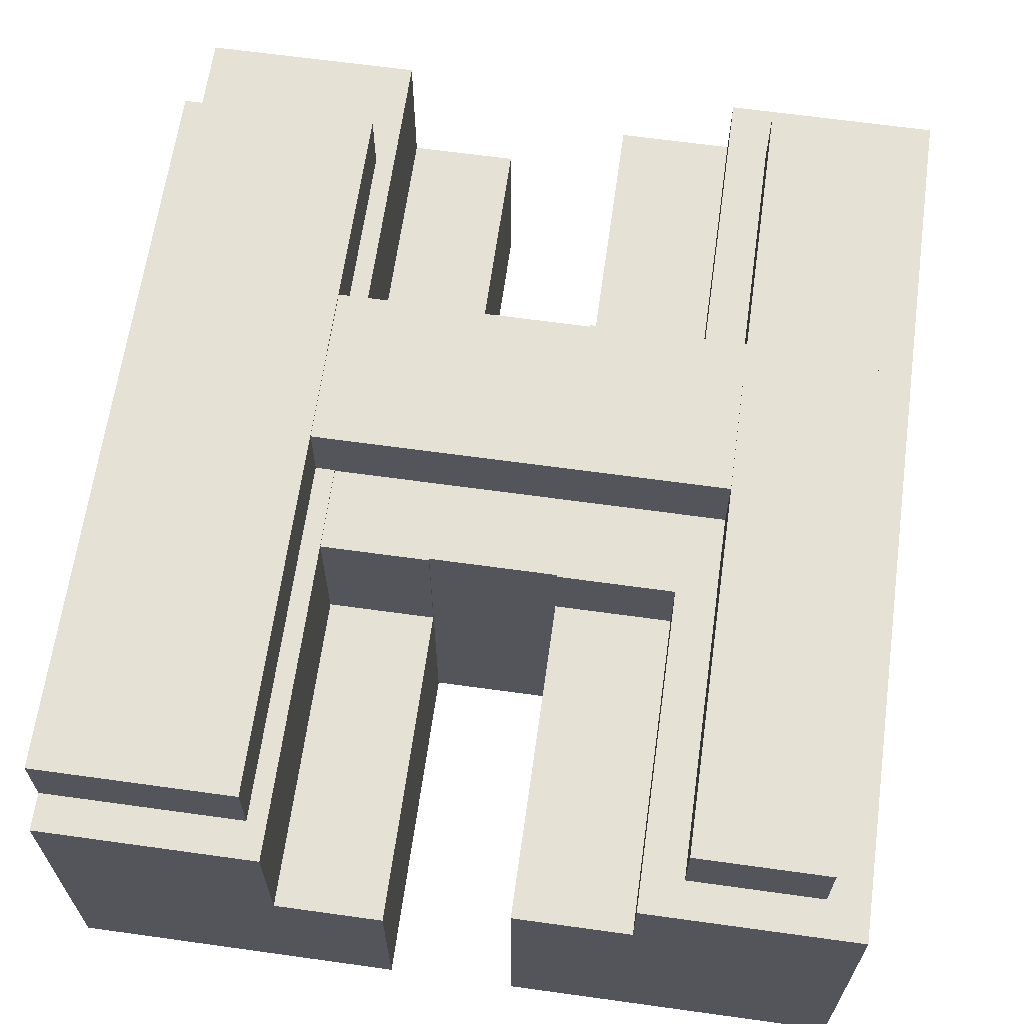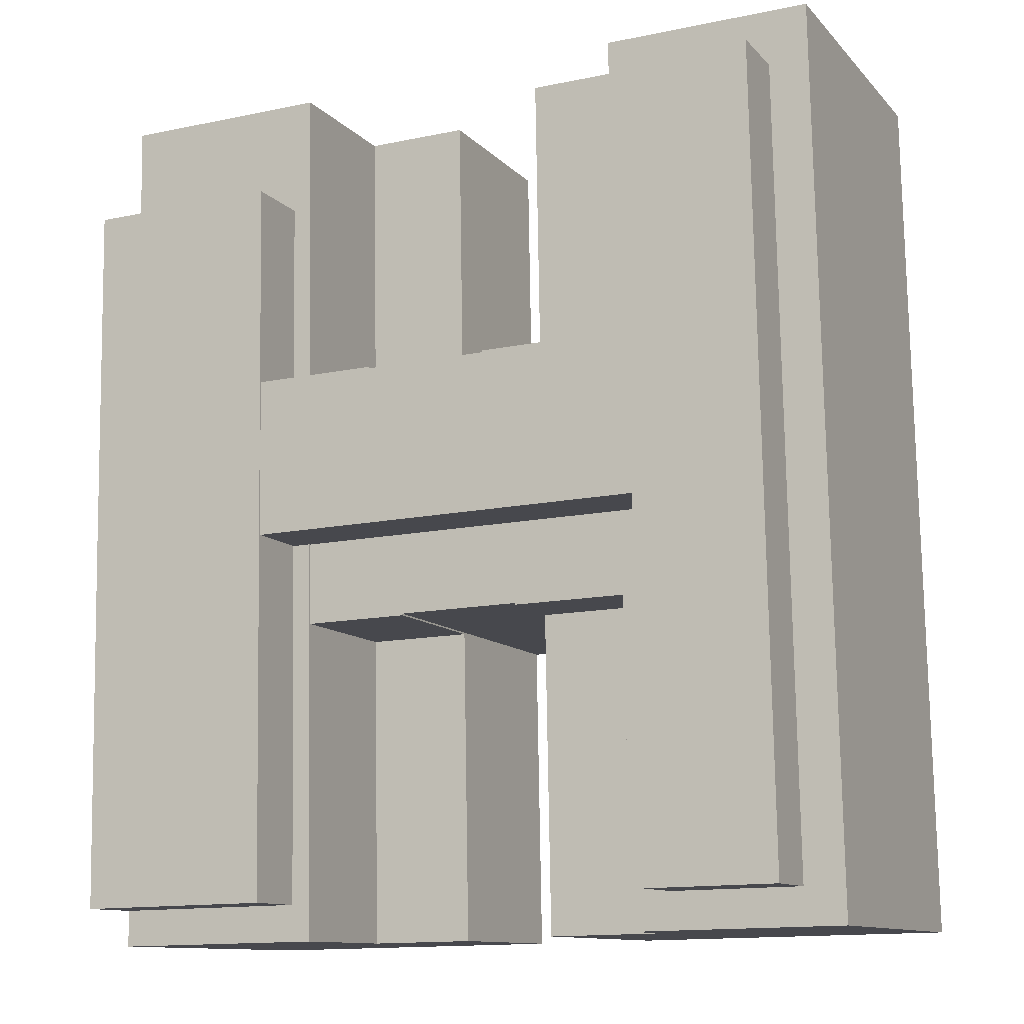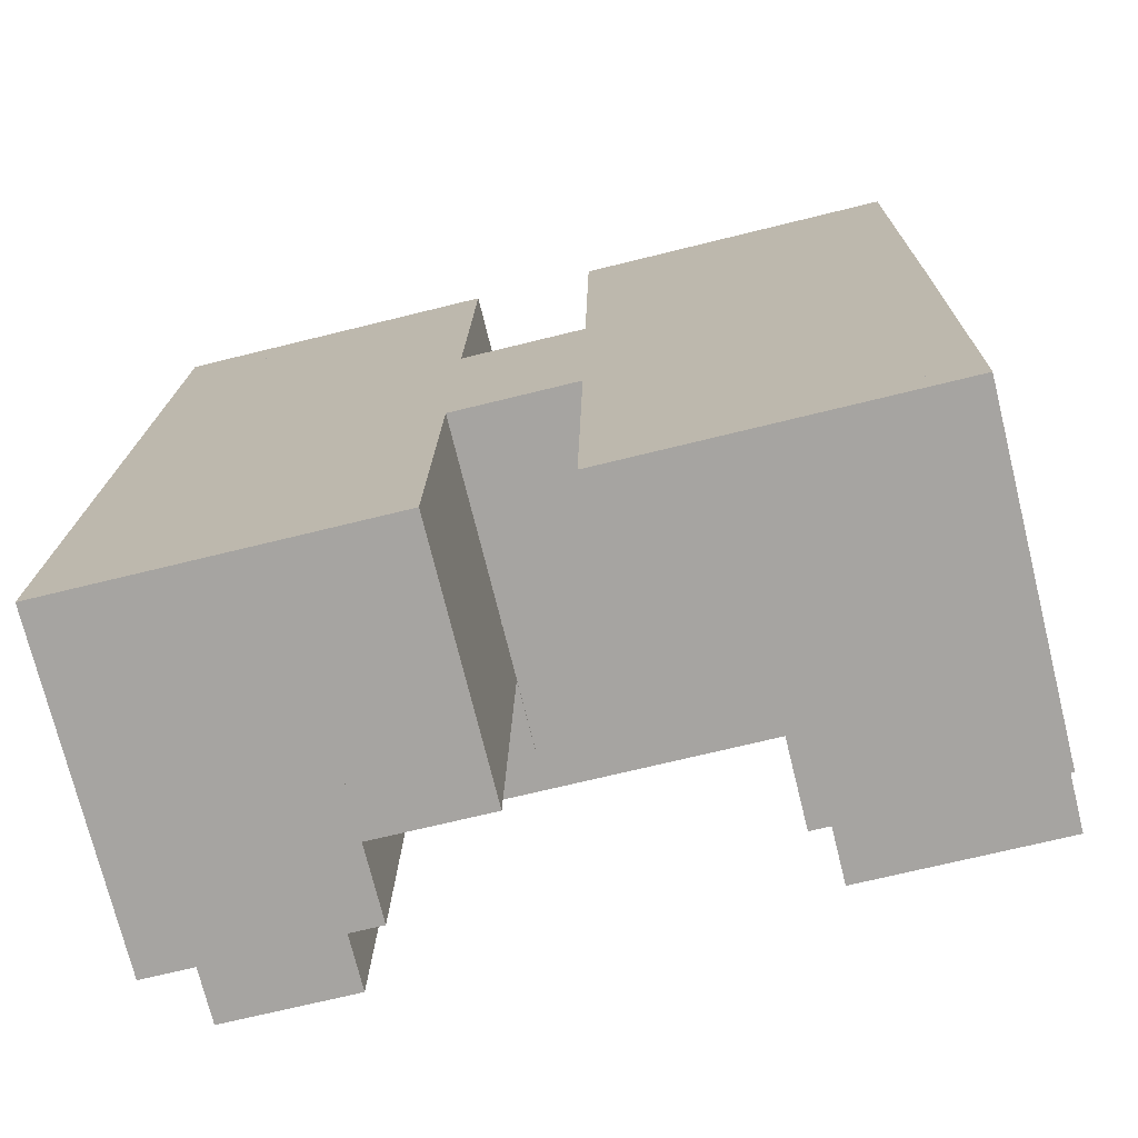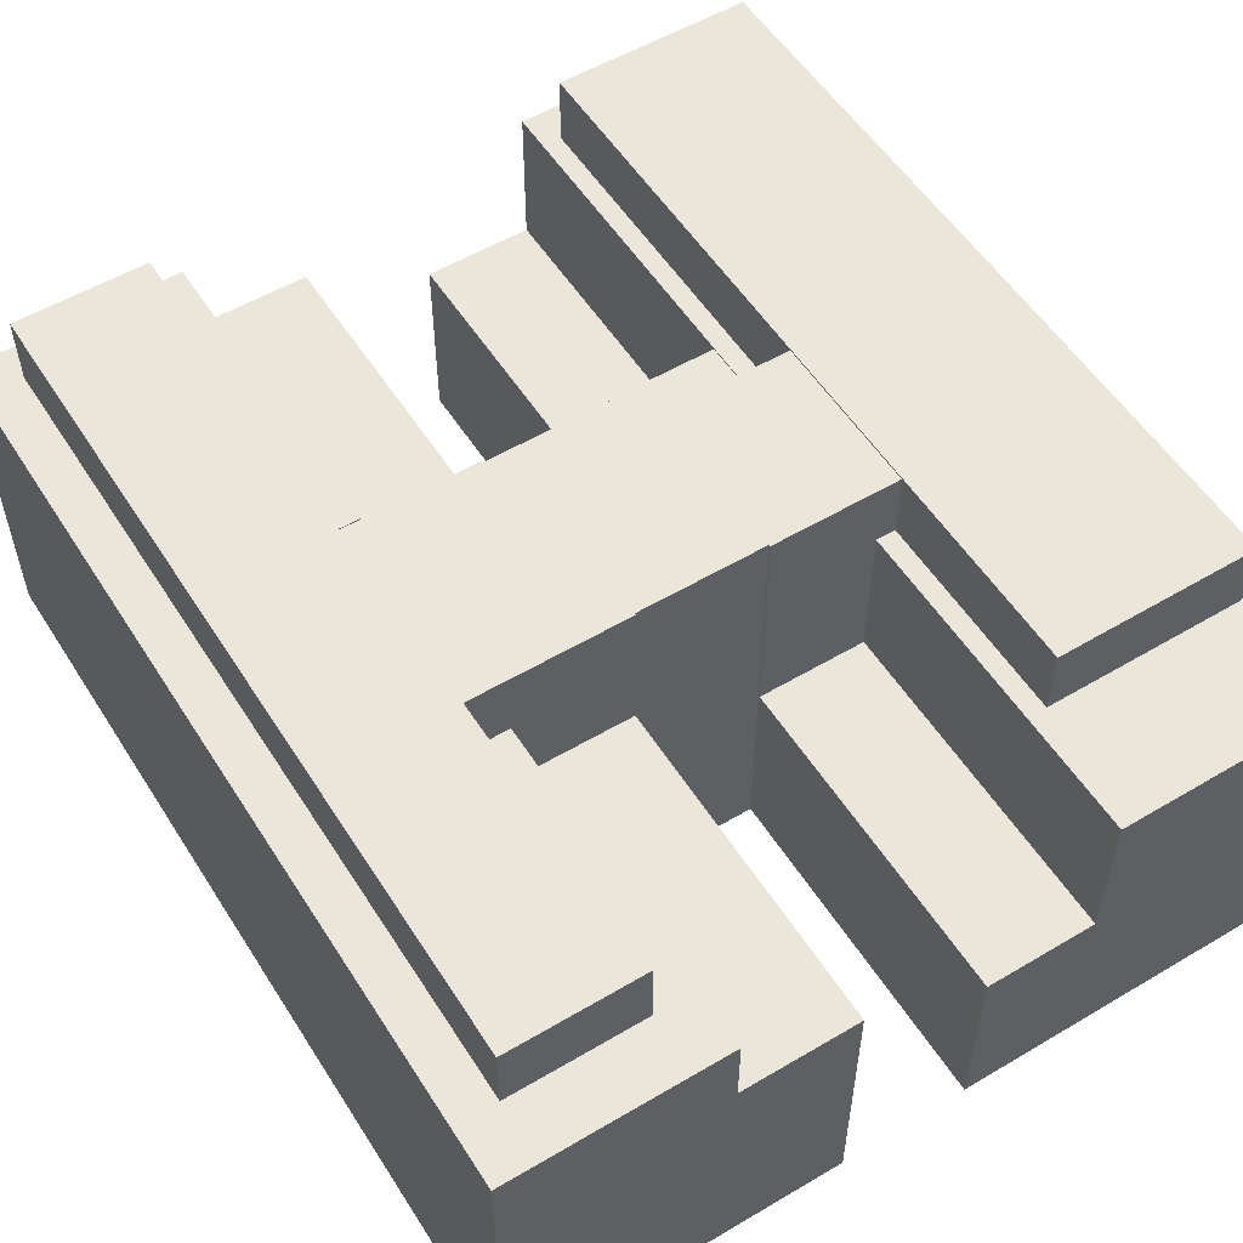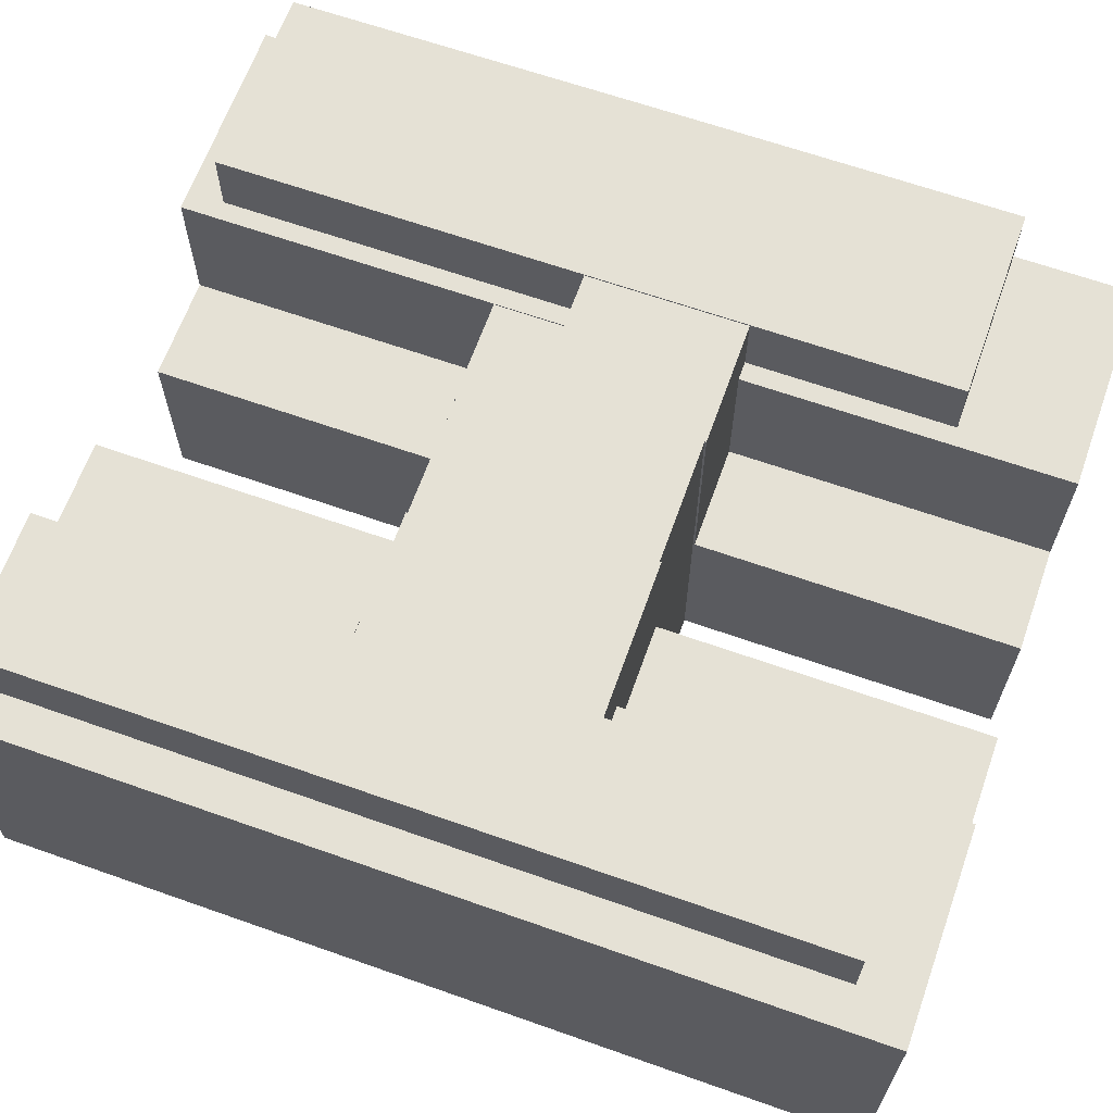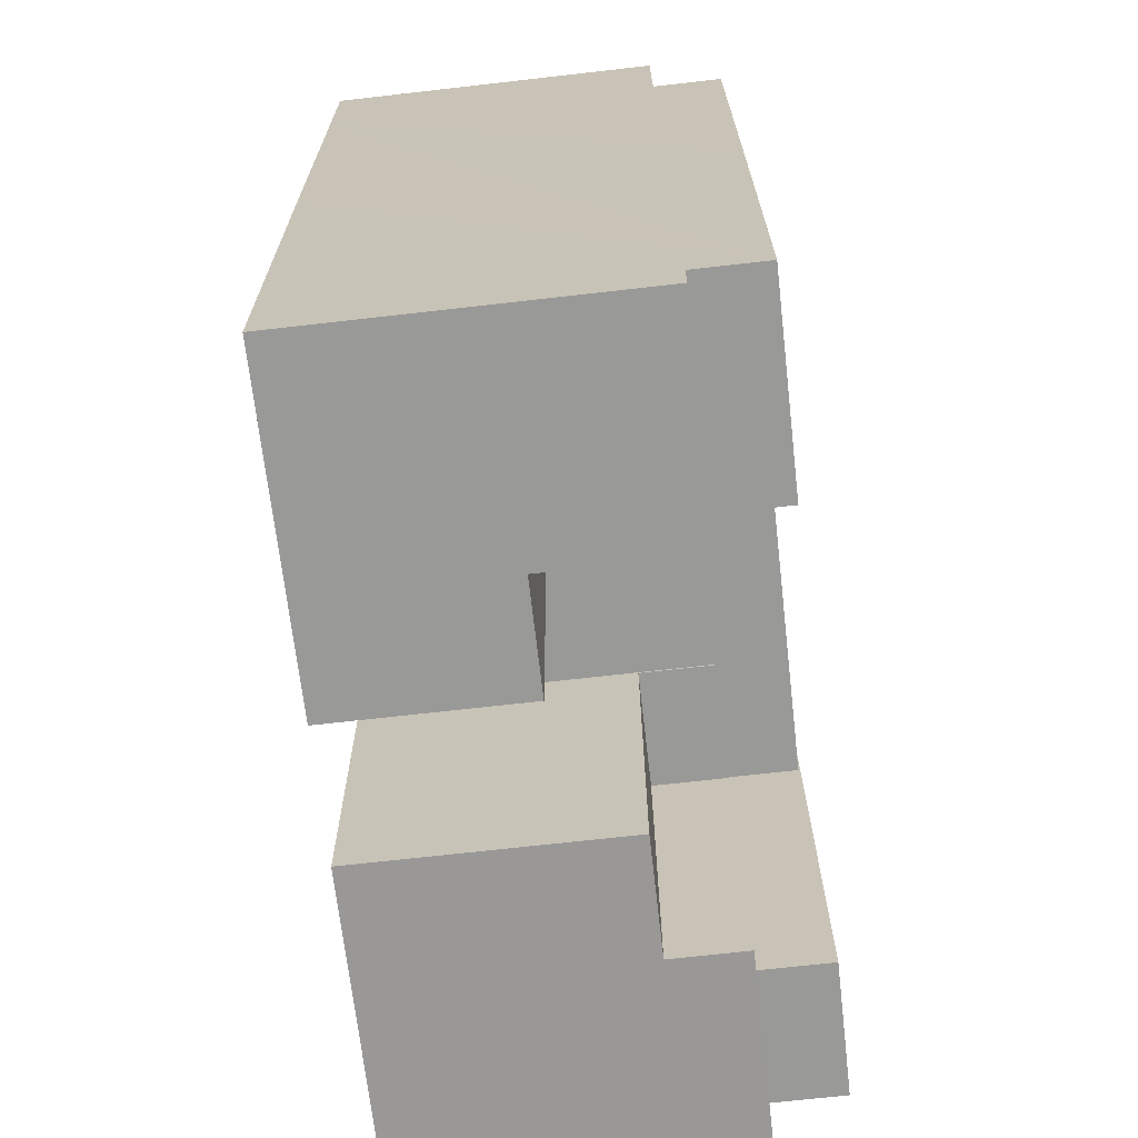
<metadata>
{"format":"obj","ext":"obj","renderer":"f3d","projection":"perspective","resolution":1024,"background":"white","views":[{"elev":64.5,"azim":-171.0,"up":"+Y"},{"elev":-11.5,"azim":-155.1,"up":"+Z"},{"elev":-73.9,"azim":13.9,"up":"+Z"},{"elev":54.8,"azim":-31.0,"up":"+Y"},{"elev":65.0,"azim":-69.4,"up":"+Y"},{"elev":-69.8,"azim":96.5,"up":"+Z"}]}
</metadata>
<code>
v  33.6 19.57 32.79
v  34.95 19.57 44.96
v  34.73 19.57 32.77
v  33.82 19.57 44.98
v  46.68 19.57 51.86
v  46.56 19.57 44.76
v  33.89 19.57 48.74
v  33.95 19.57 52.09
v  35.08 19.57 52.06
v  33.6 -2.008e-15 32.79
v  33.95 -3.189e-15 52.09
v  33.82 -2.754e-15 44.98
v  33.89 -2.984e-15 48.74
v  46.68 -3.175e-15 51.86
v  35.08 -3.188e-15 52.06
v  46.56 -2.741e-15 44.76
v  34.95 -2.753e-15 44.96
v  34.73 -2.007e-15 32.77
v  10.49 19.5 23.73
v  12.78 19.5 18.77
v  10.4 19.5 18.81
v  12.86 19.5 23.69
v  19.59 19.5 18.65
v  19.6 19.5 18.75
v  19.78 19.5 23.57
v  27.01 19.5 18.61
v  23.31 19.5 23.51
v  26.97 19.5 23.44
v  33.34 19.5 18.4
v  27.01 19.5 18.51
v  33.43 19.5 23.32
v  33.43 -1.428e-15 23.32
v  33.34 -1.127e-15 18.4
v  19.6 -1.148e-15 18.75
v  19.59 -1.142e-15 18.65
v  27.01 -1.134e-15 18.51
v  27.01 -1.14e-15 18.61
v  10.4 -1.152e-15 18.81
v  12.78 -1.149e-15 18.77
v  10.49 -1.453e-15 23.73
v  12.86 -1.451e-15 23.69
v  26.97 -1.435e-15 23.44
v  19.78 -1.443e-15 23.57
v  23.31 -1.439e-15 23.51
v  10.66 23.57 33.18
v  12.86 23.57 23.69
v  10.49 23.57 23.73
v  19.78 23.57 23.57
v  13.04 23.57 33.14
v  19.84 23.57 32.93
v  19.84 23.57 33.02
v  23.31 23.57 23.51
v  26.97 23.57 23.44
v  19.95 23.57 32.92
v  23.48 23.57 32.86
v  33.43 23.57 23.32
v  27.14 23.57 32.8
v  34.56 23.57 23.3
v  27.24 23.57 32.8
v  27.24 23.57 32.9
v  33.6 23.57 32.79
v  34.73 23.57 32.77
v  27.24 -2.014e-15 32.9
v  10.66 -2.032e-15 33.18
v  19.84 -2.022e-15 33.02
v  13.04 -2.029e-15 33.14
v  19.84 -2.016e-15 32.93
v  27.14 -2.008e-15 32.8
v  27.24 -2.008e-15 32.8
v  19.95 -2.016e-15 32.92
v  23.48 -2.012e-15 32.86
v  34.56 -1.427e-15 23.3
v  34.17 23.66 1.541
v  46.2 23.66 23.5
v  45.76 23.66 1.333
v  34.56 23.66 23.3
v  46.56 23.66 44.76
v  34.73 23.66 32.77
v  34.95 23.66 44.96
v  34.17 -9.436e-17 1.541
v  46.2 -1.439e-15 23.5
v  45.76 -8.162e-17 1.333
v  13.04 15.16 33.14
v  20.06 15.16 45.23
v  19.84 15.16 33.02
v  20.12 15.16 48.98
v  20.18 15.16 52.34
v  13.38 15.16 52.45
v  13.32 15.16 49.1
v  13.26 15.16 45.35
v  13.38 -3.211e-15 52.45
v  13.32 -3.007e-15 49.1
v  13.26 -2.777e-15 45.35
v  20.18 -3.205e-15 52.34
v  20.12 -2.999e-15 48.98
v  20.06 -2.77e-15 45.23
v  19.25 15.2 -0.355
v  12.78 15.2 18.77
v  19.59 15.2 18.65
v  12.47 15.2 1.929
v  12.43 15.2 -0.229
v  12.43 1.402e-17 -0.229
v  12.47 -1.181e-16 1.929
v  19.25 2.174e-17 -0.355
v  10.66 23.68 33.18
v  3.276 23.68 49.28
v  10.95 23.68 49.15
v  2.422 23.68 2.109
v  10.49 23.68 23.73
v  10.4 23.68 18.81
v  10.1 23.68 1.972
v  2.422 -1.291e-16 2.109
v  3.276 -3.018e-15 49.28
v  10.95 -3.009e-15 49.15
v  10.1 -1.207e-16 1.972
v  33.89 10.9 48.74
v  27.58 10.9 52.2
v  33.95 10.9 52.09
v  33.82 10.9 44.98
v  33.6 10.9 32.79
v  27.24 10.9 32.9
v  27.46 10.9 45.1
v  27.52 10.9 48.85
v  27.58 -3.196e-15 52.2
v  27.46 -2.761e-15 45.1
v  27.52 -2.991e-15 48.85
v  13.26 19.57 45.35
v  10.95 19.57 49.15
v  13.32 19.57 49.1
v  10.66 19.57 33.18
v  13.04 19.57 33.14
v  12.47 19.57 1.929
v  10.4 19.57 18.81
v  12.78 19.57 18.77
v  10.1 19.57 1.972
v  12.43 19.57 -0.229
v  2.422 19.57 2.109
v  0.953 19.57 52.65
v  13.38 19.57 52.45
v  0.893 19.57 49.33
v  3.276 19.57 49.28
v  0 19.57 1.199e-15
v  2.383 19.57 -0.044
v  0.953 -3.224e-15 52.65
v  0 0 0
v  0.893 -3.02e-15 49.33
v  2.383 2.694e-18 -0.044
v  45.72 19.57 -0.83
v  34.17 19.57 1.541
v  45.76 19.57 1.333
v  34.13 19.57 -0.629
v  33.43 19.57 23.32
v  34.56 19.57 23.3
v  33.34 19.57 18.4
v  33.04 19.57 1.561
v  33 19.57 -0.609
v  33 3.729e-17 -0.609
v  33.04 -9.558e-17 1.561
v  45.72 5.082e-17 -0.83
v  34.13 3.852e-17 -0.629
v  33.04 11.05 1.561
v  27.01 11.05 18.51
v  33.34 11.05 18.4
v  26.7 11.05 1.675
v  33 11.05 -0.609
v  26.66 11.05 -0.499
v  26.66 3.055e-17 -0.499
v  26.7 -1.026e-16 1.675
g defaultobject
f 1 2 3
f 2 1 4
f 2 5 6
f 5 2 4
f 5 4 7
f 5 7 8
f 5 8 9
f 10 4 1
f 4 10 7
f 7 10 8
f 8 10 11
f 11 10 12
f 11 12 13
f 11 9 8
f 9 11 5
f 5 11 14
f 14 11 15
f 14 6 5
f 6 14 16
f 17 3 2
f 3 17 18
f 16 2 6
f 2 16 17
f 18 1 3
f 1 18 10
f 10 17 12
f 17 10 18
f 13 15 11
f 15 13 14
f 14 13 16
f 16 13 17
f 17 13 12
f 19 20 21
f 20 19 22
f 20 22 23
f 23 22 24
f 24 22 25
f 24 25 26
f 26 25 27
f 26 27 28
f 26 29 30
f 29 26 28
f 29 28 31
f 32 29 31
f 29 32 33
f 34 23 24
f 23 34 35
f 33 30 29
f 30 33 36
f 37 24 26
f 24 37 34
f 35 20 23
f 20 35 21
f 21 35 38
f 38 35 39
f 36 26 30
f 26 36 37
f 38 19 21
f 19 38 40
f 40 22 19
f 22 40 25
f 25 40 27
f 27 40 28
f 28 40 31
f 31 40 32
f 32 40 41
f 32 41 42
f 42 41 43
f 42 43 44
f 33 37 36
f 39 40 38
f 40 39 41
f 41 39 35
f 41 35 34
f 41 34 43
f 43 34 37
f 43 37 44
f 44 37 42
f 42 37 32
f 32 37 33
f 45 46 47
f 46 45 48
f 48 45 49
f 48 49 50
f 50 49 51
f 48 50 52
f 50 53 52
f 53 50 54
f 53 54 55
f 53 55 56
f 56 55 57
f 56 57 58
f 58 57 59
f 58 59 60
f 58 60 61
f 58 61 62
f 63 61 60
f 61 63 62
f 62 63 18
f 18 63 10
f 64 49 45
f 49 64 51
f 51 64 65
f 65 64 66
f 67 54 50
f 54 67 55
f 55 67 57
f 57 67 59
f 59 67 68
f 59 68 69
f 68 67 70
f 68 70 71
f 18 58 62
f 58 18 72
f 65 50 51
f 50 65 67
f 72 56 58
f 56 72 53
f 53 72 52
f 52 72 48
f 48 72 46
f 46 72 47
f 47 72 43
f 47 43 41
f 47 41 40
f 43 72 32
f 43 32 42
f 43 42 44
f 40 45 47
f 45 40 64
f 69 60 59
f 60 69 63
f 42 67 44
f 67 42 70
f 70 42 71
f 71 42 32
f 71 32 68
f 68 32 69
f 69 32 63
f 63 32 10
f 10 32 72
f 10 72 18
f 41 64 40
f 64 41 43
f 64 43 66
f 66 43 67
f 66 67 65
f 67 43 44
f 73 74 75
f 74 73 76
f 74 76 77
f 77 76 78
f 77 78 79
f 80 76 73
f 76 80 78
f 78 80 79
f 79 80 17
f 17 80 72
f 17 72 18
f 17 77 79
f 77 17 16
f 16 74 77
f 74 16 75
f 75 16 81
f 75 81 82
f 82 73 75
f 73 82 80
f 17 81 16
f 81 17 18
f 81 18 72
f 81 72 82
f 82 72 80
f 83 84 85
f 84 83 86
f 86 83 87
f 87 83 88
f 88 83 89
f 89 83 90
f 89 91 88
f 91 89 90
f 91 90 83
f 91 83 92
f 92 83 93
f 93 83 66
f 91 87 88
f 87 91 94
f 94 86 87
f 86 94 84
f 84 94 85
f 85 94 65
f 65 94 95
f 65 95 96
f 65 83 85
f 83 65 66
f 92 94 91
f 94 92 95
f 95 92 93
f 95 93 96
f 96 93 66
f 96 66 65
f 97 98 99
f 98 97 100
f 100 97 101
f 102 100 101
f 100 102 98
f 98 102 39
f 39 102 103
f 39 99 98
f 99 39 35
f 35 97 99
f 97 35 104
f 104 101 97
f 101 104 102
f 103 35 39
f 35 103 102
f 35 102 104
f 105 106 107
f 106 105 108
f 108 105 109
f 108 109 110
f 108 110 111
f 112 106 108
f 106 112 113
f 113 107 106
f 107 113 114
f 114 105 107
f 105 114 109
f 109 114 64
f 109 64 110
f 110 64 111
f 111 64 40
f 111 40 115
f 115 40 38
f 115 108 111
f 108 115 112
f 112 114 113
f 114 112 64
f 64 112 40
f 40 112 38
f 38 112 115
f 116 117 118
f 117 116 119
f 117 119 120
f 117 120 121
f 117 121 122
f 117 122 123
f 63 122 121
f 122 63 123
f 123 63 117
f 117 63 124
f 124 63 125
f 124 125 126
f 124 118 117
f 118 124 11
f 11 116 118
f 116 11 119
f 119 11 120
f 120 11 13
f 120 13 10
f 10 13 12
f 10 121 120
f 121 10 63
f 126 11 124
f 11 126 13
f 13 126 125
f 13 125 12
f 12 125 63
f 12 63 10
f 127 128 129
f 128 127 130
f 130 127 131
f 132 133 134
f 133 132 135
f 135 132 136
f 135 136 137
f 129 138 139
f 138 129 128
f 138 128 140
f 140 128 141
f 140 141 137
f 140 137 142
f 142 137 136
f 142 136 143
f 112 135 137
f 135 112 115
f 38 134 133
f 134 38 39
f 144 139 138
f 139 144 91
f 115 133 135
f 133 115 38
f 145 140 142
f 140 145 146
f 140 146 138
f 138 146 144
f 64 128 130
f 128 64 114
f 39 132 134
f 132 39 136
f 136 39 102
f 102 39 103
f 91 129 139
f 129 91 127
f 127 91 131
f 131 91 92
f 131 92 66
f 66 92 93
f 113 137 141
f 137 113 112
f 102 143 136
f 143 102 142
f 142 102 145
f 145 102 147
f 66 130 131
f 130 66 64
f 114 141 128
f 141 114 113
f 92 114 93
f 64 93 114
f 66 93 64
f 39 38 103
f 115 103 38
f 102 103 115
f 112 102 115
f 147 102 112
f 91 144 92
f 114 92 144
f 146 114 144
f 113 114 146
f 112 113 146
f 145 112 146
f 147 112 145
f 148 149 150
f 149 148 151
f 149 152 153
f 152 149 154
f 154 149 155
f 155 149 151
f 155 151 156
f 157 155 156
f 155 157 154
f 154 157 152
f 152 157 32
f 32 157 158
f 32 158 33
f 32 153 152
f 153 32 72
f 80 150 149
f 150 80 82
f 72 149 153
f 149 72 80
f 82 148 150
f 148 82 159
f 159 151 148
f 151 159 156
f 156 159 157
f 157 159 160
f 82 160 159
f 160 82 157
f 157 82 158
f 158 82 80
f 158 80 72
f 158 72 33
f 33 72 32
f 161 162 163
f 162 161 164
f 164 161 165
f 164 165 166
f 167 164 166
f 164 167 162
f 162 167 36
f 36 167 168
f 36 163 162
f 163 36 33
f 33 161 163
f 161 33 158
f 161 158 165
f 165 158 157
f 157 166 165
f 166 157 167
f 168 33 36
f 33 168 167
f 33 167 158
f 158 167 157

</code>
